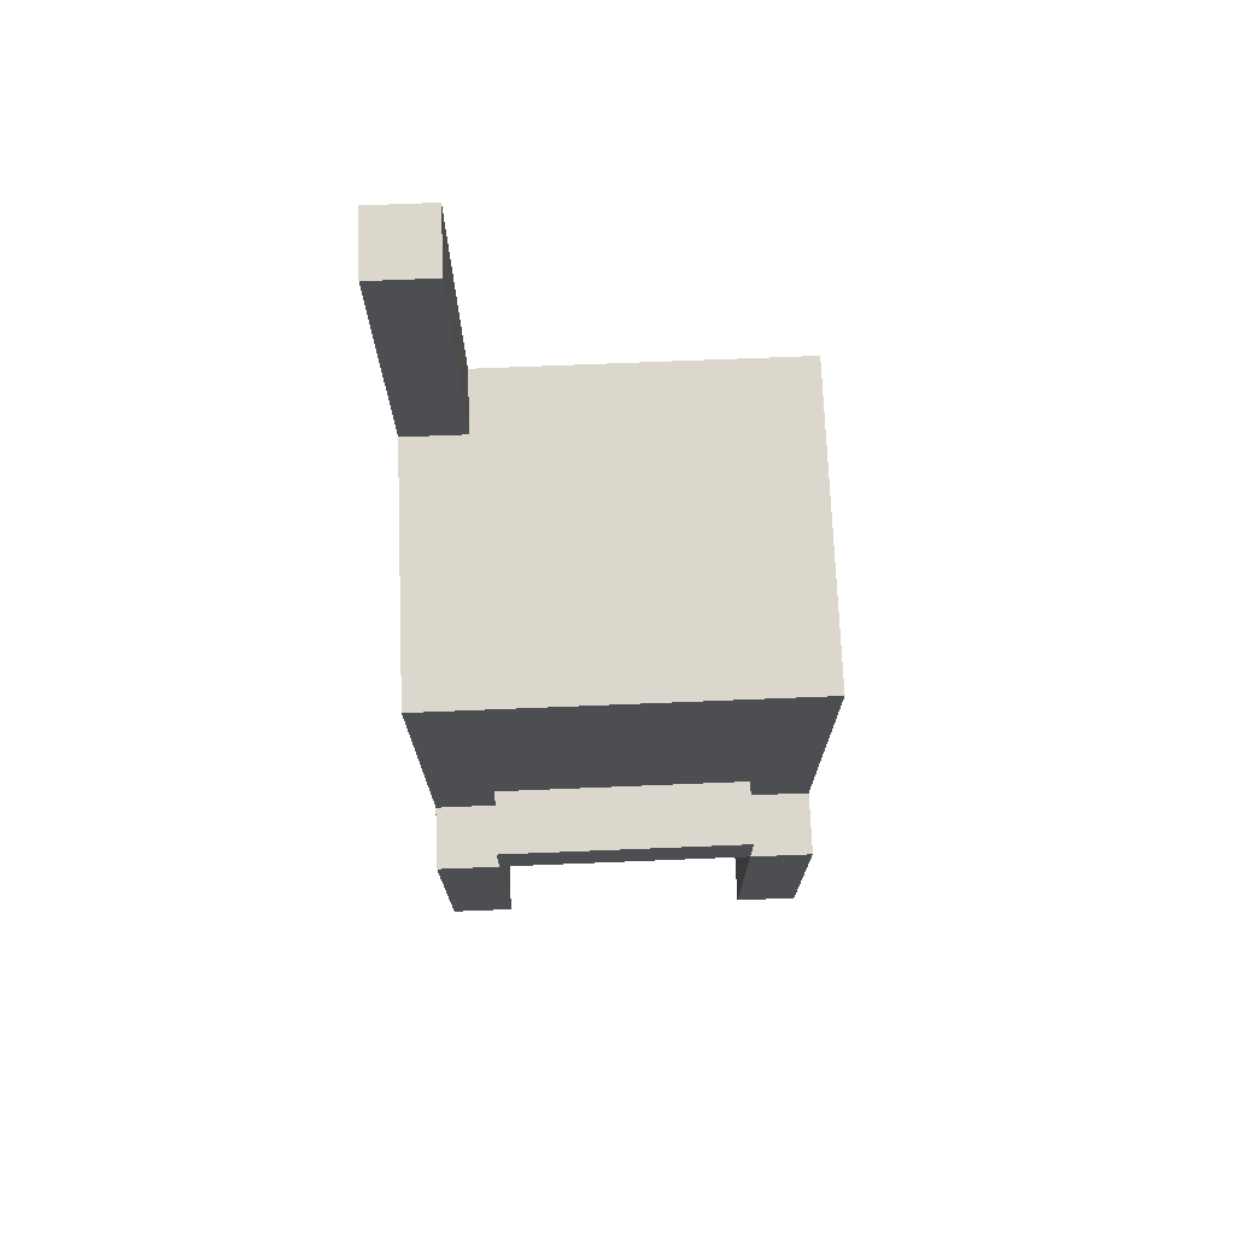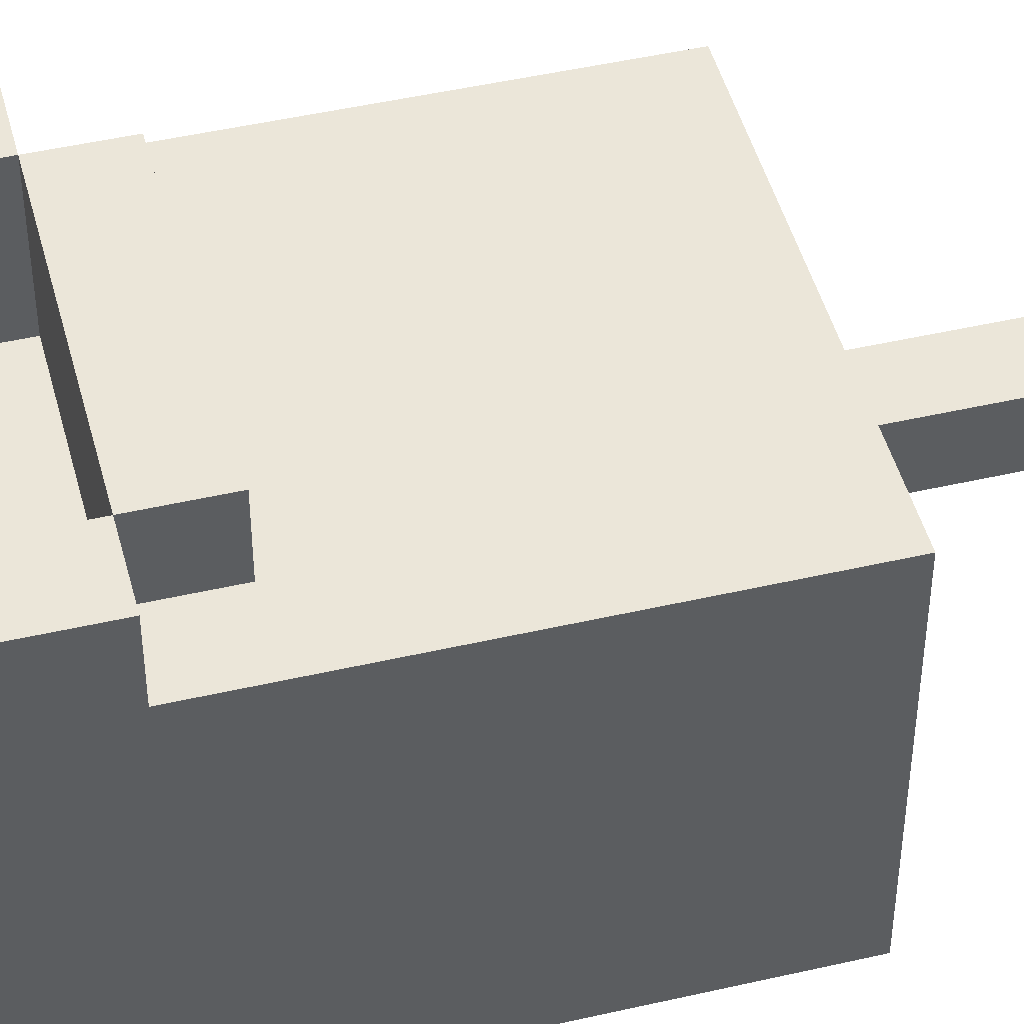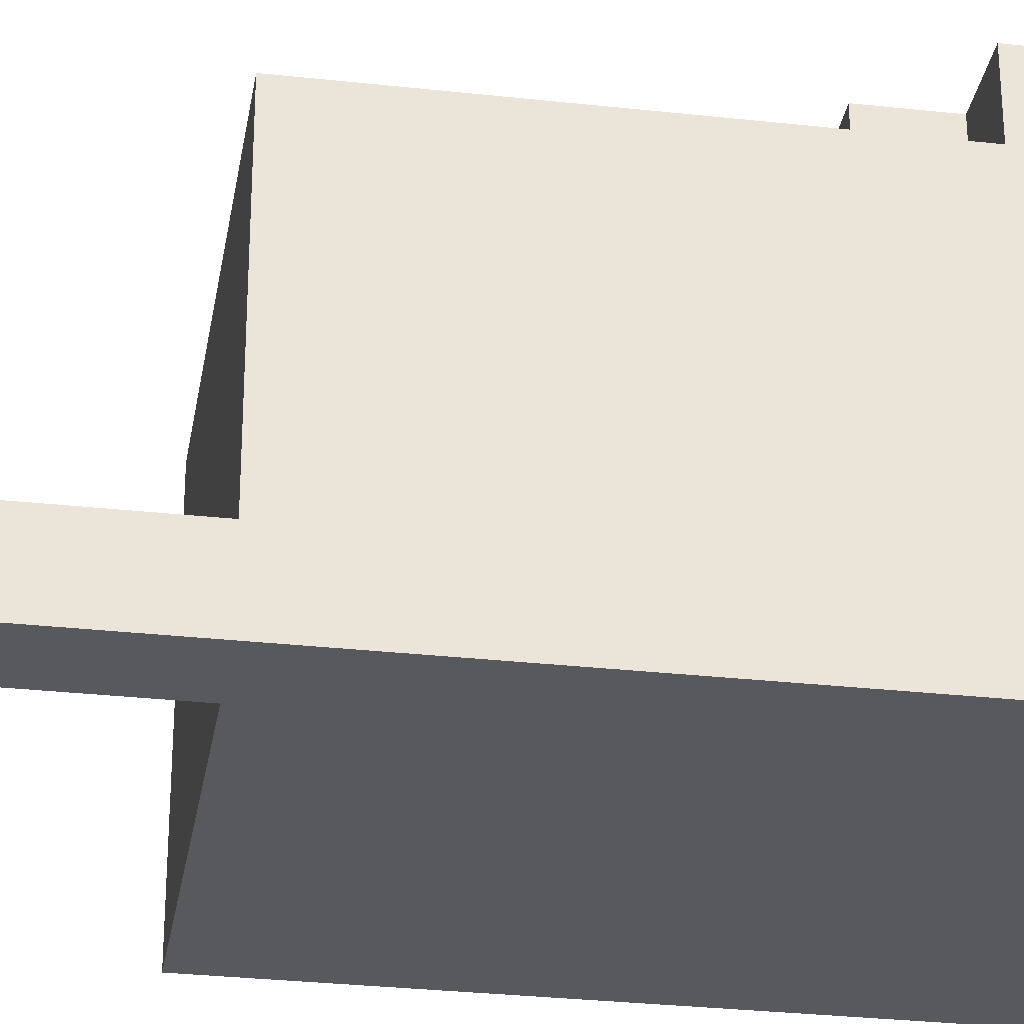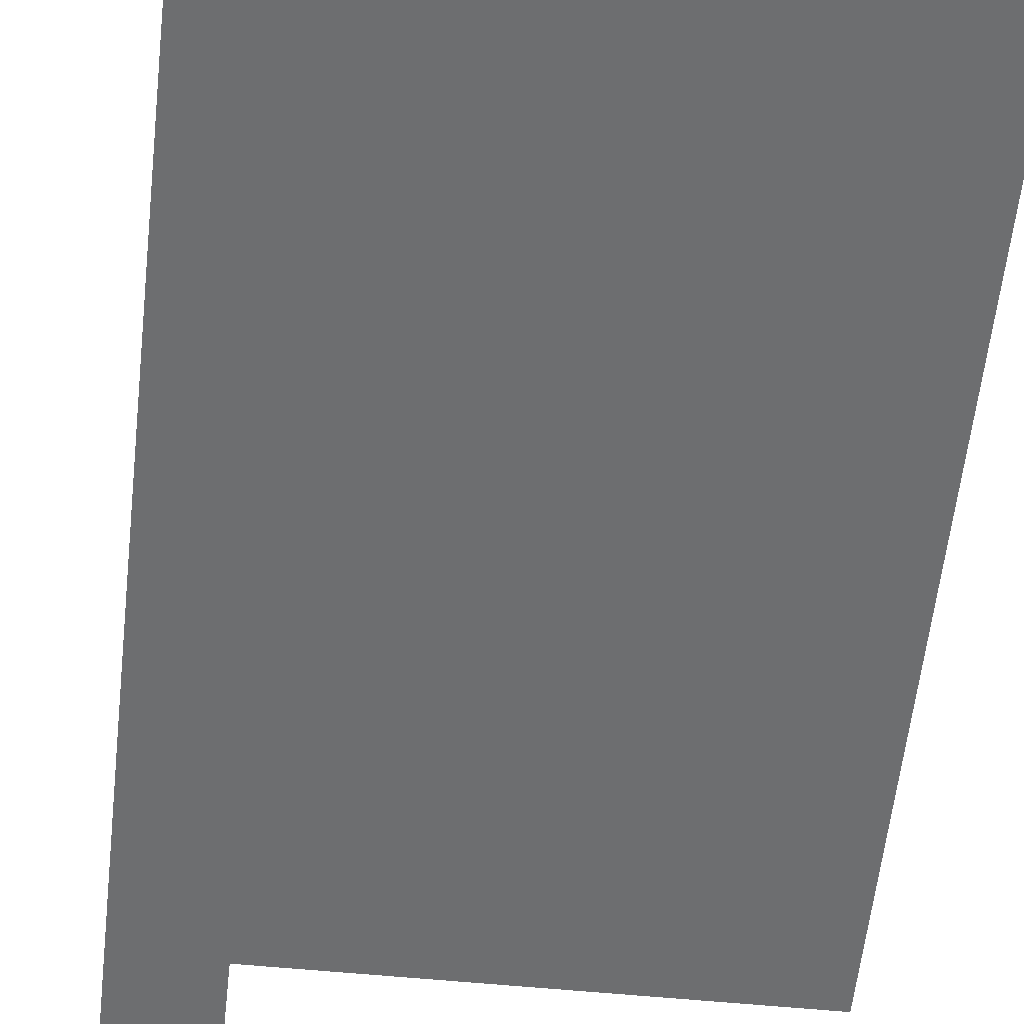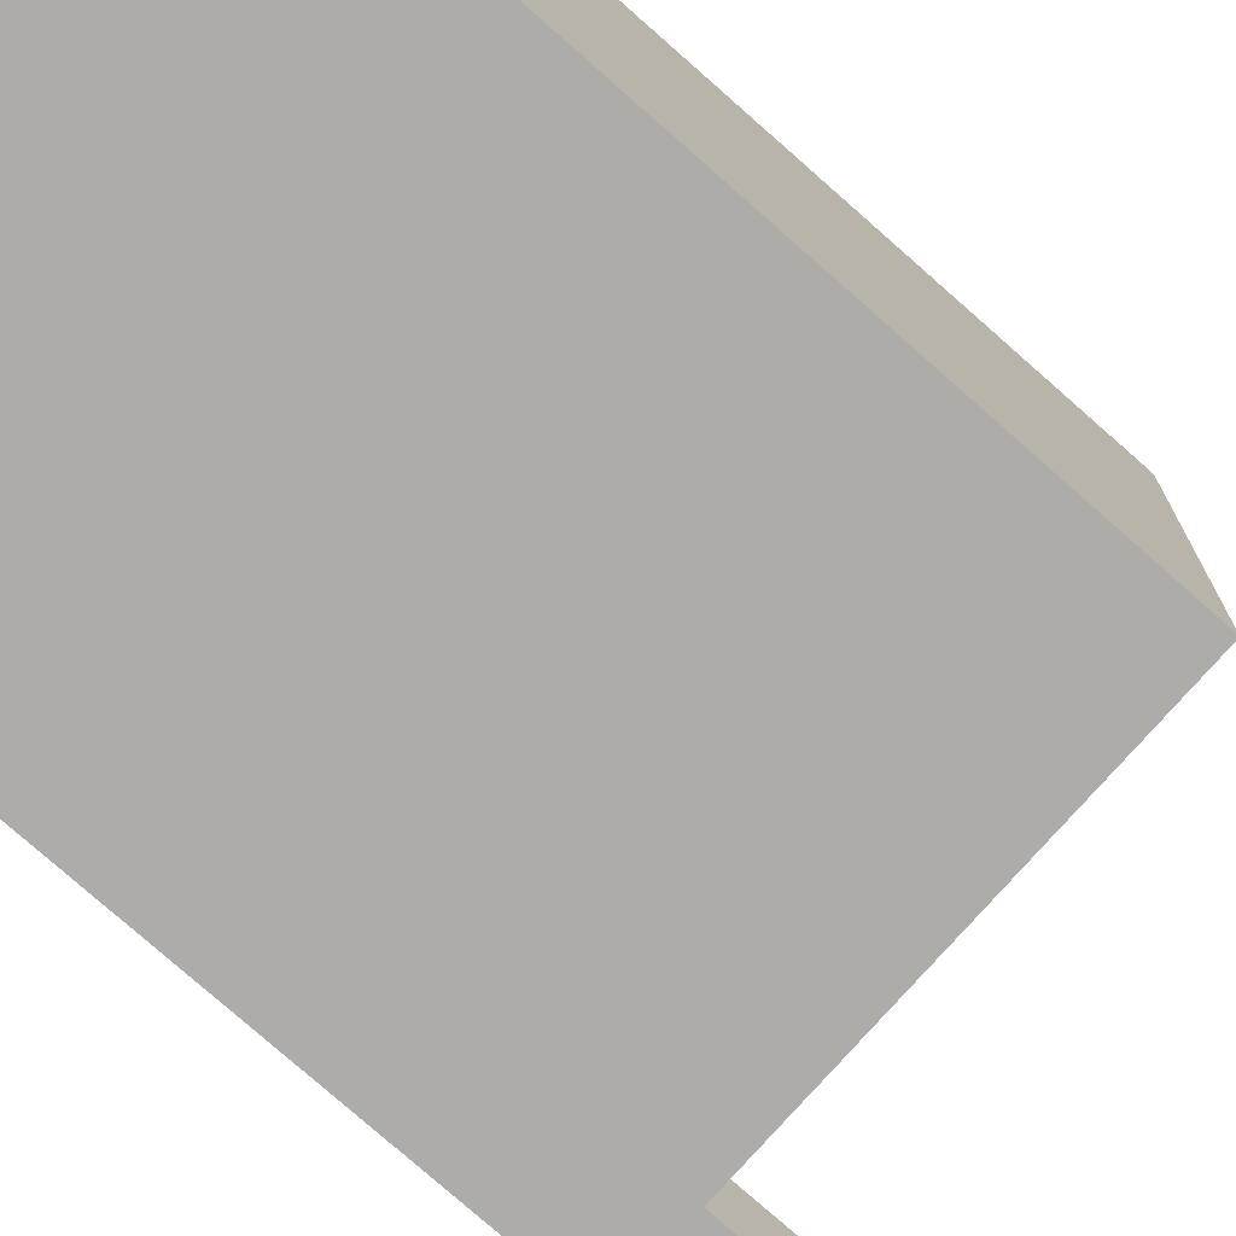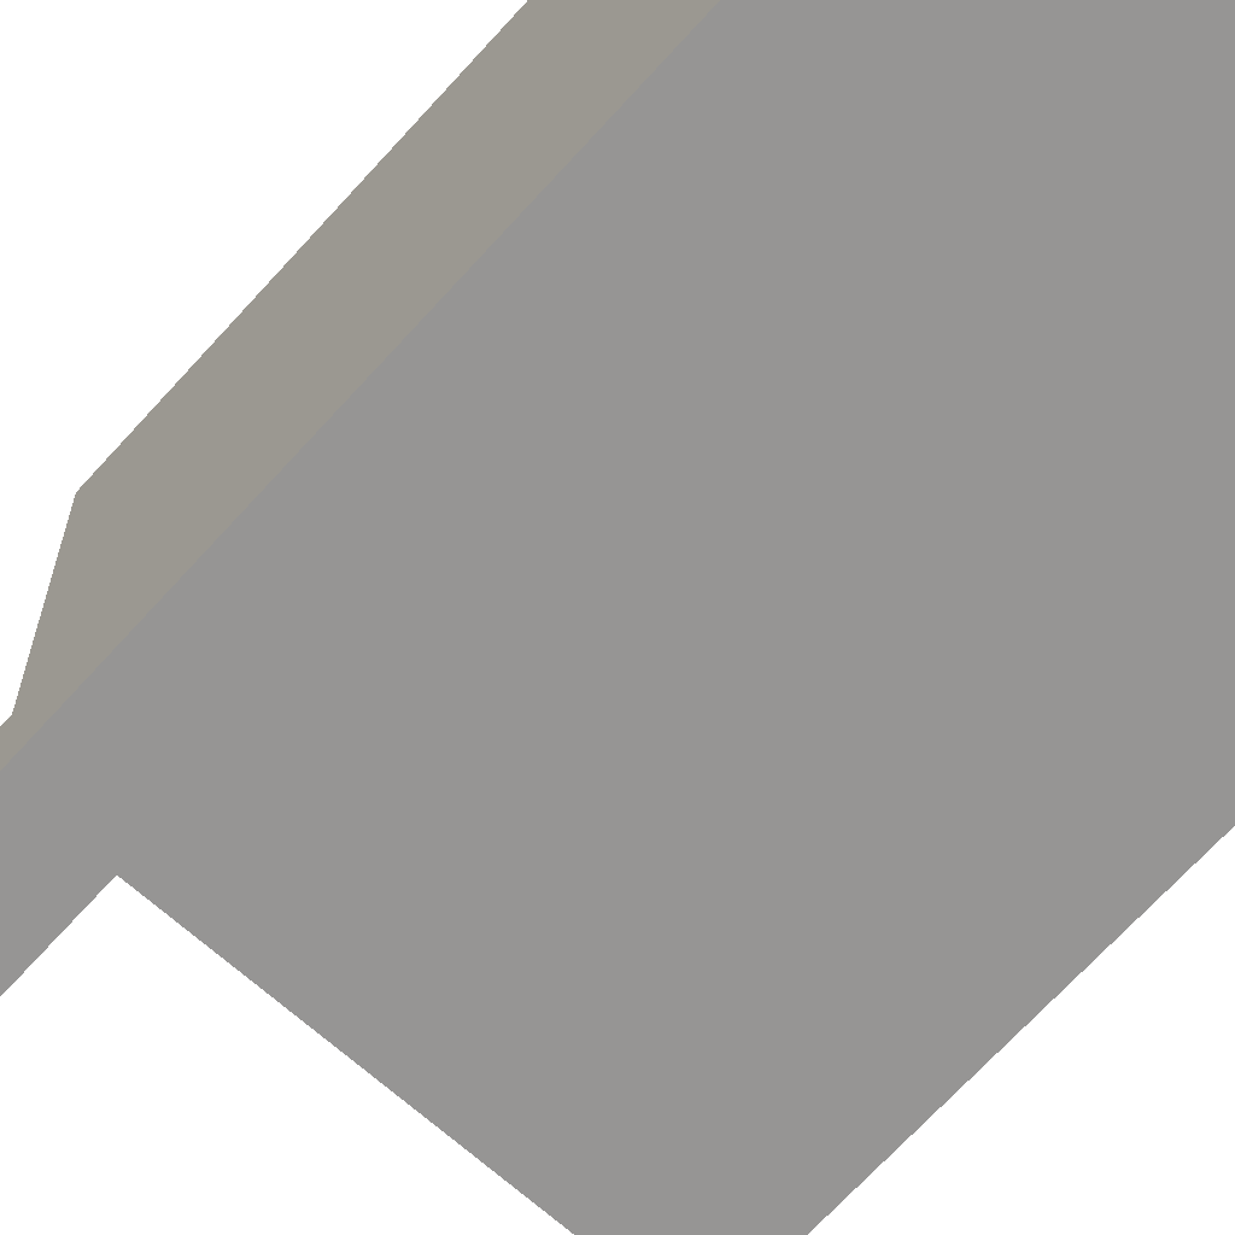
<metadata>
{"format":"obj","ext":"obj","renderer":"f3d","projection":"perspective","resolution":1024,"background":"white","views":[{"elev":72.9,"azim":-2.3,"up":"+Y"},{"elev":47.1,"azim":75.4,"up":"+Z"},{"elev":-30.0,"azim":-99.2,"up":"+Z"},{"elev":-54.3,"azim":-6.0,"up":"+Z"},{"elev":-76.7,"azim":48.5,"up":"+Z"},{"elev":-67.6,"azim":-42.0,"up":"+Z"}]}
</metadata>
<code>
o
v -0.3 0 0.3
v -0.3 0 -0.3
v -0.3 0.2 0.1
v -0.3 0.2 -0.2
v -0.3 0.3 0.1
v -0.3 0.3 -0.2
v -0.3 0.4 0.3
v -0.3 0.4 0.2
v -0.3 0.4 0.1
v -0.3 0.4 -0.2
v -0.3 0.5 0.1
v -0.3 0.5 -0.2
v -0.3 0.6 0.1
v -0.3 0.6 -0.2
v -0.3 0.7 0.1
v -0.3 0.7 -0.2
v -0.3 0.8 0.1
v -0.3 0.8 -0.2
v -0.3 0.9 0.1
v -0.3 0.9 -0.2
v -0.3 1 0.2
v -0.3 1 -0.2
v -0.3 1 -0.3
v -0.3 1.4 -0.2
v -0.3 1.4 -0.3
v -0.3 1.5 -0.2
v -0.3 1.5 -0.3
v -0.2 0.4 0.3
v -0.2 0.4 0.2
v -0.2 0.5 0.3
v -0.2 0.5 0.2
v 0.2 0 0.3
v 0.2 0 0.1
v 0.2 0.4 0.3
v 0.2 0.4 0.1
v -0.2 0 0.3
v -0.2 0 0.1
v -0.2 0.4 0.3
v -0.2 0.4 0.1
v -0.2 1 -0.2
v -0.2 1 -0.3
v -0.2 1.4 -0.2
v -0.2 1.4 -0.3
v -0.2 1.5 -0.2
v -0.2 1.5 -0.3
v 0.2 0.4 0.3
v 0.2 0.4 0.2
v 0.2 0.5 0.3
v 0.2 0.5 0.2
v 0.3 0 0.3
v 0.3 0 -0.3
v 0.3 0.2 0.1
v 0.3 0.2 -0.2
v 0.3 0.3 0.1
v 0.3 0.3 -0.2
v 0.3 0.4 0.3
v 0.3 0.4 0.2
v 0.3 0.4 0.1
v 0.3 0.4 -0.2
v 0.3 0.5 0.1
v 0.3 0.5 -0.2
v 0.3 0.6 0.1
v 0.3 0.6 -0.2
v 0.3 0.7 0.1
v 0.3 0.7 -0.2
v 0.3 0.8 0.1
v 0.3 0.8 -0.2
v 0.3 0.9 0.1
v 0.3 0.9 -0.2
v 0.3 1 0.2
v 0.3 1 -0.3
v -0.3 0 0.3
v -0.3 0.4 0.3
v -0.2 0 0.3
v -0.2 0.4 0.3
v -0.2 0.5 0.3
v 0.2 0 0.3
v 0.2 0.4 0.3
v 0.2 0.5 0.3
v 0.3 0 0.3
v 0.3 0.4 0.3
v -0.3 0.4 0.2
v -0.3 1 0.2
v -0.2 0.4 0.2
v -0.2 0.5 0.2
v -0.2 0.6 0.2
v -0.2 0.9 0.2
v -0.1 0.6 0.2
v -0.1 0.9 0.2
v 0.1 0.6 0.2
v 0.1 0.9 0.2
v 0.2 0.4 0.2
v 0.2 0.5 0.2
v 0.2 0.6 0.2
v 0.2 0.9 0.2
v 0.3 0.4 0.2
v 0.3 1 0.2
v -0.2 0 0.1
v -0.2 0.4 0.1
v 0.2 0 0.1
v 0.2 0.4 0.1
v -0.3 1 -0.2
v -0.3 1.4 -0.2
v -0.3 1.5 -0.2
v -0.2 1 -0.2
v -0.2 1.4 -0.2
v -0.2 1.5 -0.2
v -0.3 0 -0.3
v -0.3 1 -0.3
v -0.3 1.4 -0.3
v -0.3 1.5 -0.3
v -0.2 0.2 -0.3
v -0.2 0.3 -0.3
v -0.2 0.4 -0.3
v -0.2 0.5 -0.3
v -0.2 0.6 -0.3
v -0.2 0.7 -0.3
v -0.2 0.8 -0.3
v -0.2 0.9 -0.3
v -0.2 1 -0.3
v -0.2 1.4 -0.3
v -0.2 1.5 -0.3
v 0.2 0.2 -0.3
v 0.2 0.3 -0.3
v 0.2 0.4 -0.3
v 0.2 0.5 -0.3
v 0.2 0.6 -0.3
v 0.2 0.7 -0.3
v 0.2 0.8 -0.3
v 0.2 0.9 -0.3
v 0.3 0 -0.3
v 0.3 1 -0.3
v -0.3 0 0.3
v -0.2 0 0.3
v 0.2 0 0.3
v 0.3 0 0.3
v -0.2 0 0.1
v 0.2 0 0.1
v -0.2 0 0
v 0.2 0 0
v -0.3 0 -0.3
v 0.3 0 -0.3
v -0.2 0.4 0.3
v 0.2 0.4 0.3
v -0.2 0.4 0.1
v 0.2 0.4 0.1
v -0.3 0.4 0.3
v -0.2 0.4 0.3
v 0.2 0.4 0.3
v 0.3 0.4 0.3
v -0.3 0.4 0.2
v -0.2 0.4 0.2
v 0.2 0.4 0.2
v 0.3 0.4 0.2
v -0.2 0.5 0.3
v 0.2 0.5 0.3
v -0.2 0.5 0.2
v 0.2 0.5 0.2
v -0.3 1 0.2
v 0.3 1 0.2
v -0.2 1 0.1
v -0.1 1 0.1
v 0.1 1 0.1
v 0.2 1 0.1
v -0.3 1 -0.2
v -0.2 1 -0.2
v -0.1 1 -0.2
v 0.1 1 -0.2
v 0.2 1 -0.2
v -0.2 1 -0.3
v 0.3 1 -0.3
v -0.3 1.5 -0.2
v -0.2 1.5 -0.2
v -0.3 1.5 -0.3
v -0.2 1.5 -0.3
f 3 2 1
f 4 2 3
f 5 3 1
f 5 4 3
f 6 2 4
f 6 4 5
f 7 5 1
f 7 6 5
f 8 6 7
f 9 6 8
f 10 2 6
f 10 6 9
f 11 9 8
f 11 10 9
f 12 2 10
f 12 10 11
f 13 11 8
f 13 12 11
f 14 2 12
f 14 12 13
f 15 13 8
f 15 14 13
f 16 2 14
f 16 14 15
f 17 15 8
f 17 16 15
f 18 2 16
f 18 16 17
f 19 17 8
f 19 18 17
f 20 2 18
f 20 18 19
f 21 19 8
f 21 20 19
f 22 2 20
f 22 20 21
f 23 2 22
f 24 23 22
f 25 23 24
f 26 25 24
f 27 25 26
f 30 29 28
f 31 29 30
f 34 33 32
f 35 33 34
f 36 37 38
f 38 37 39
f 40 41 42
f 42 41 43
f 42 43 44
f 44 43 45
f 46 47 48
f 48 47 49
f 50 51 52
f 52 51 53
f 50 52 54
f 52 53 54
f 53 51 55
f 54 53 55
f 50 54 56
f 54 55 56
f 56 55 57
f 57 55 58
f 55 51 59
f 58 55 59
f 57 58 60
f 58 59 60
f 59 51 61
f 60 59 61
f 57 60 62
f 60 61 62
f 61 51 63
f 62 61 63
f 57 62 64
f 62 63 64
f 63 51 65
f 64 63 65
f 57 64 66
f 64 65 66
f 65 51 67
f 66 65 67
f 57 66 68
f 66 67 68
f 67 51 69
f 68 67 69
f 57 68 70
f 68 69 70
f 69 51 71
f 70 69 71
f 74 73 72
f 75 73 74
f 78 76 75
f 79 76 78
f 80 78 77
f 81 78 80
f 84 83 82
f 85 83 84
f 86 83 85
f 87 83 86
f 88 86 85
f 88 87 86
f 89 83 87
f 89 87 88
f 90 88 85
f 90 89 88
f 91 83 89
f 91 89 90
f 93 90 85
f 94 91 90
f 94 90 93
f 95 83 91
f 95 91 94
f 96 94 93
f 96 93 92
f 96 95 94
f 97 83 95
f 97 95 96
f 100 99 98
f 101 99 100
f 105 103 102
f 106 104 103
f 106 103 105
f 107 104 106
f 108 109 112
f 112 109 113
f 113 109 114
f 114 109 115
f 115 109 116
f 116 109 117
f 117 109 118
f 118 109 119
f 109 110 120
f 119 109 120
f 110 111 121
f 120 110 121
f 121 111 122
f 108 112 123
f 112 113 123
f 113 114 124
f 123 113 124
f 114 115 125
f 124 114 125
f 115 116 126
f 125 115 126
f 116 117 127
f 126 116 127
f 117 118 128
f 127 117 128
f 118 119 129
f 128 118 129
f 119 120 130
f 129 119 130
f 128 129 131
f 127 128 131
f 129 130 131
f 125 126 131
f 124 125 131
f 123 124 131
f 108 123 131
f 126 127 131
f 130 120 132
f 131 130 132
f 137 134 133
f 138 136 135
f 139 137 133
f 139 138 137
f 140 136 138
f 140 138 139
f 141 139 133
f 141 140 139
f 142 136 140
f 142 140 141
f 145 144 143
f 146 144 145
f 147 148 151
f 151 148 152
f 149 150 153
f 153 150 154
f 155 156 157
f 157 156 158
f 159 160 161
f 161 160 162
f 162 160 163
f 163 160 164
f 159 161 165
f 161 162 166
f 165 161 166
f 162 163 167
f 166 162 167
f 163 164 168
f 167 163 168
f 164 160 169
f 168 164 169
f 167 168 170
f 168 169 170
f 166 167 170
f 169 160 171
f 170 169 171
f 172 173 174
f 174 173 175

</code>
